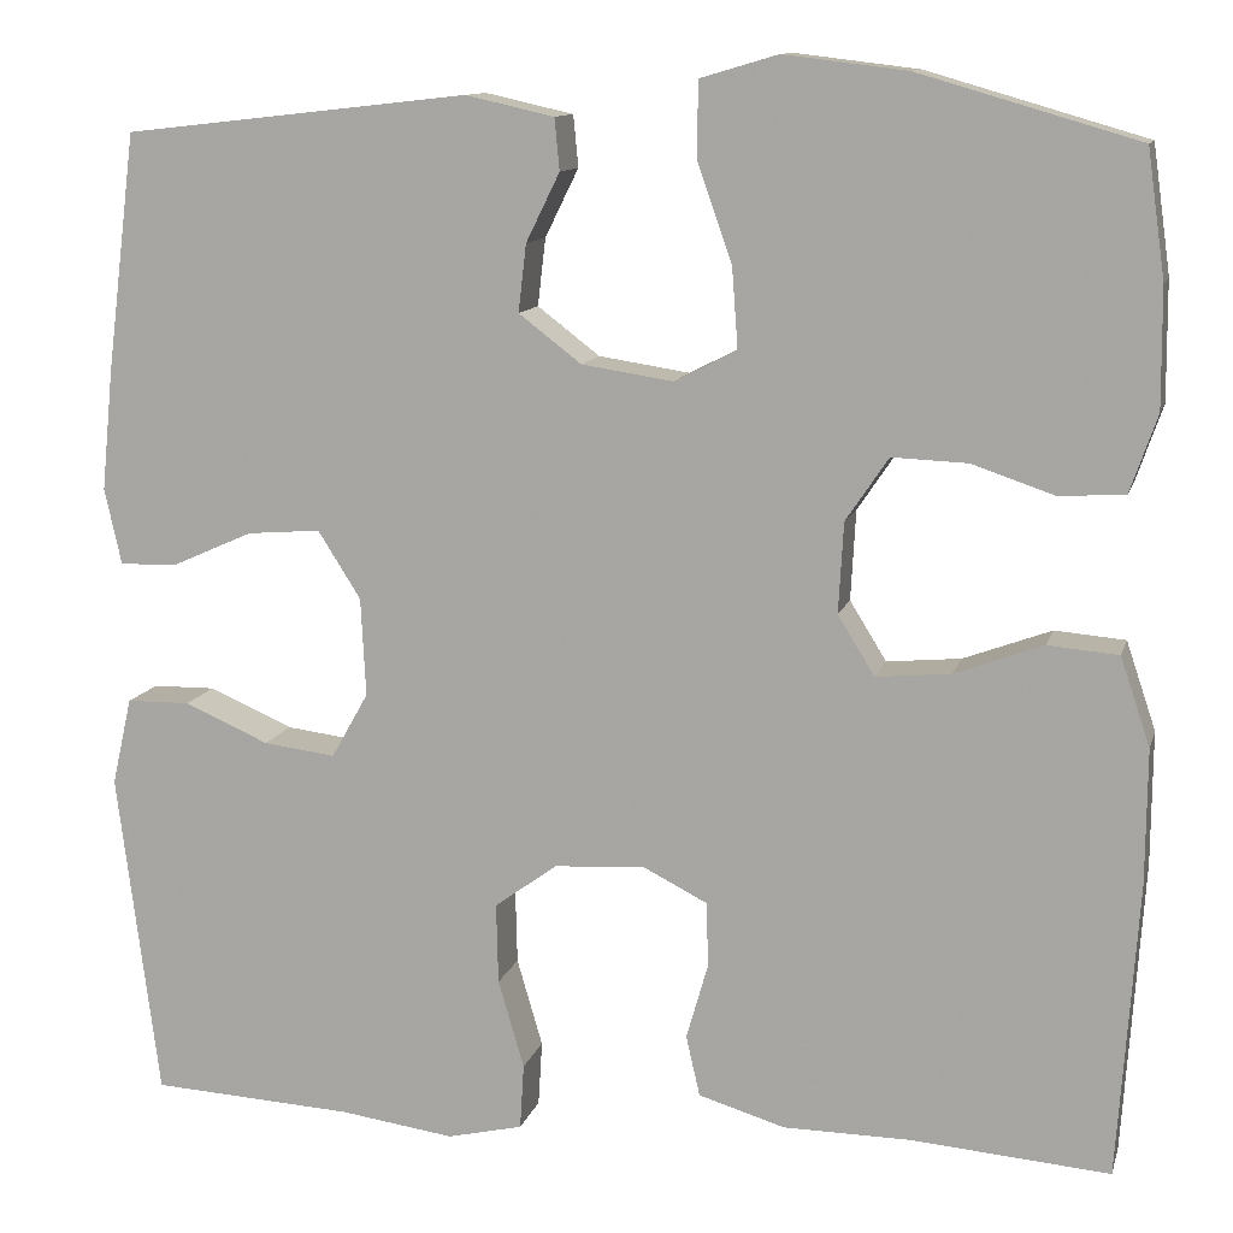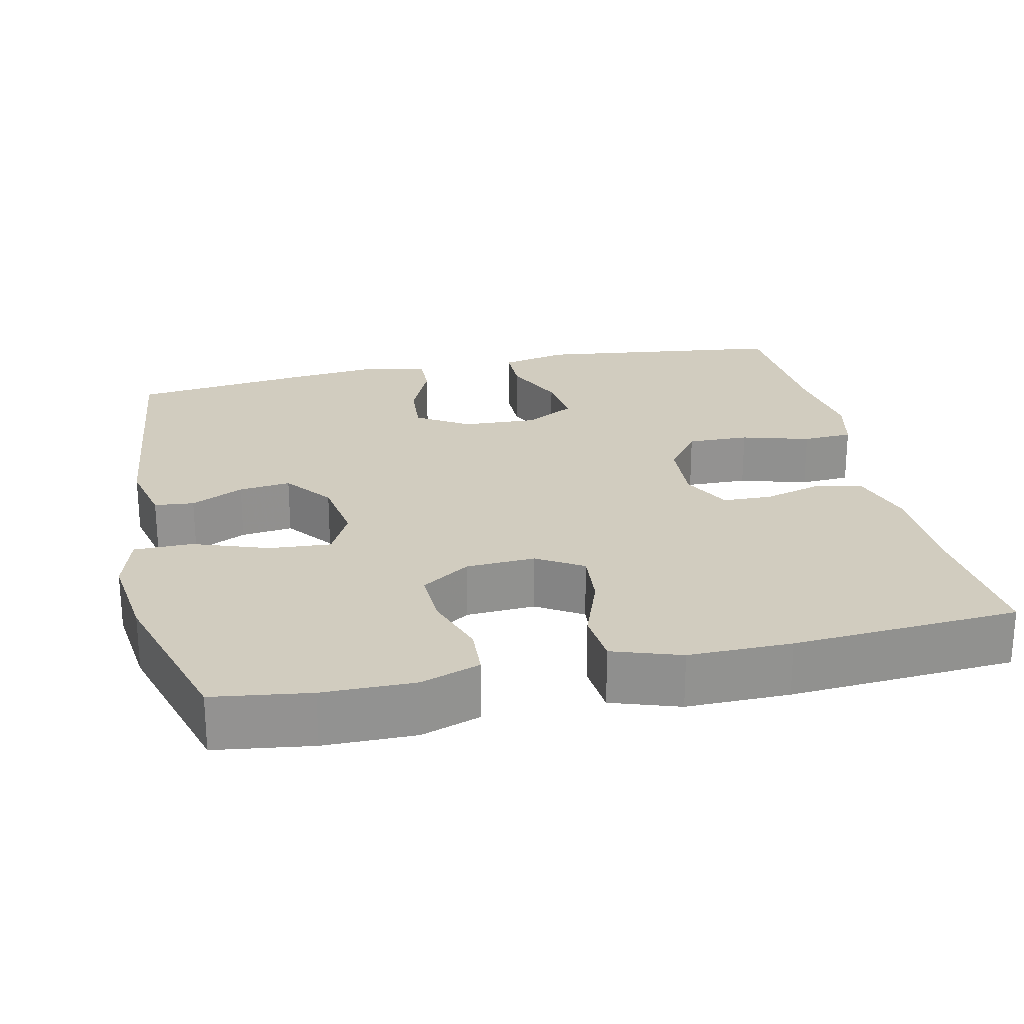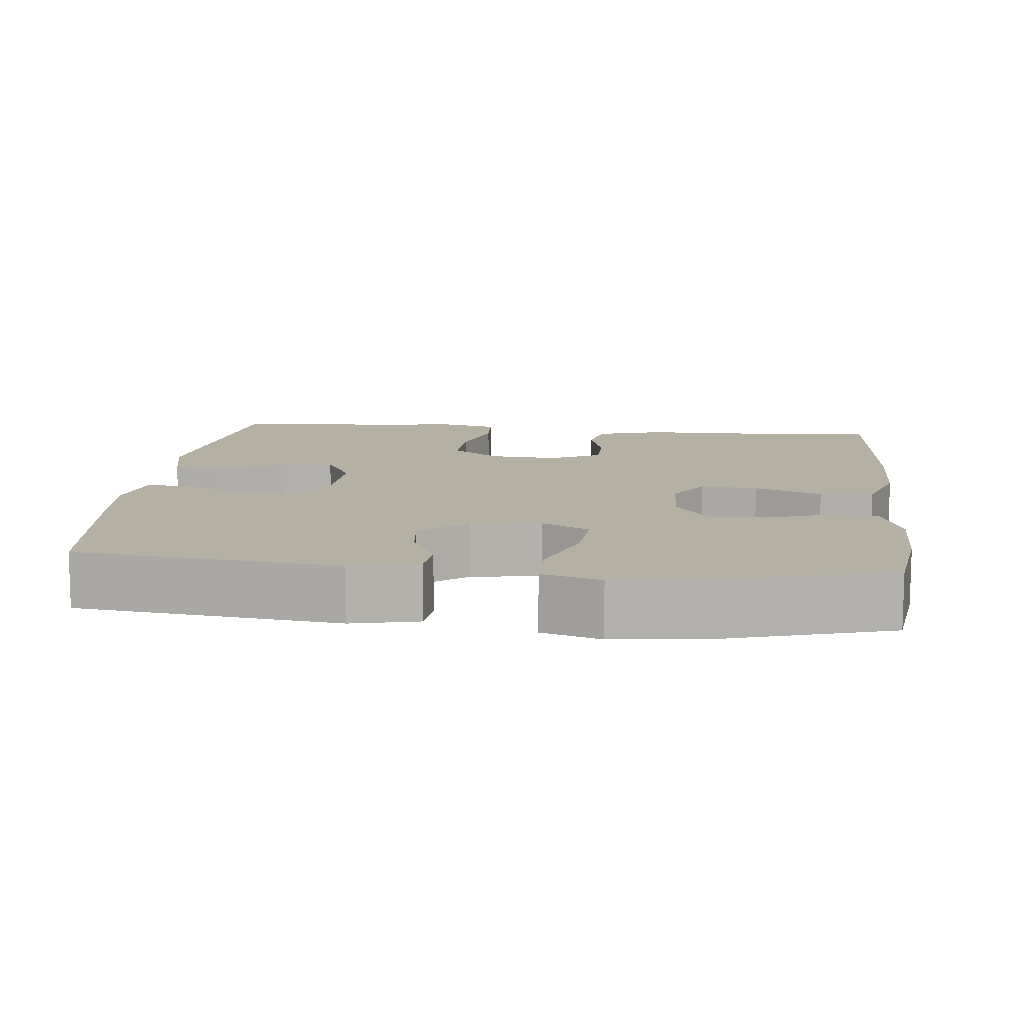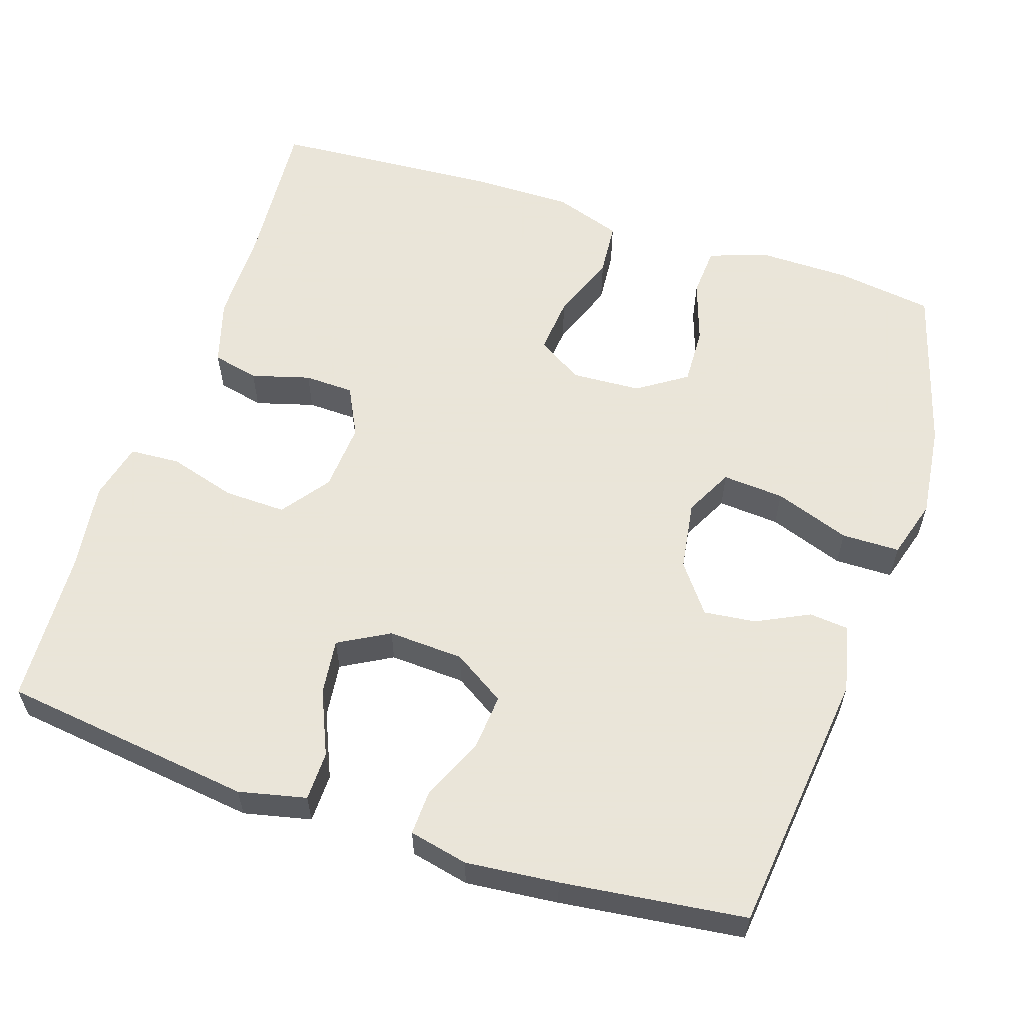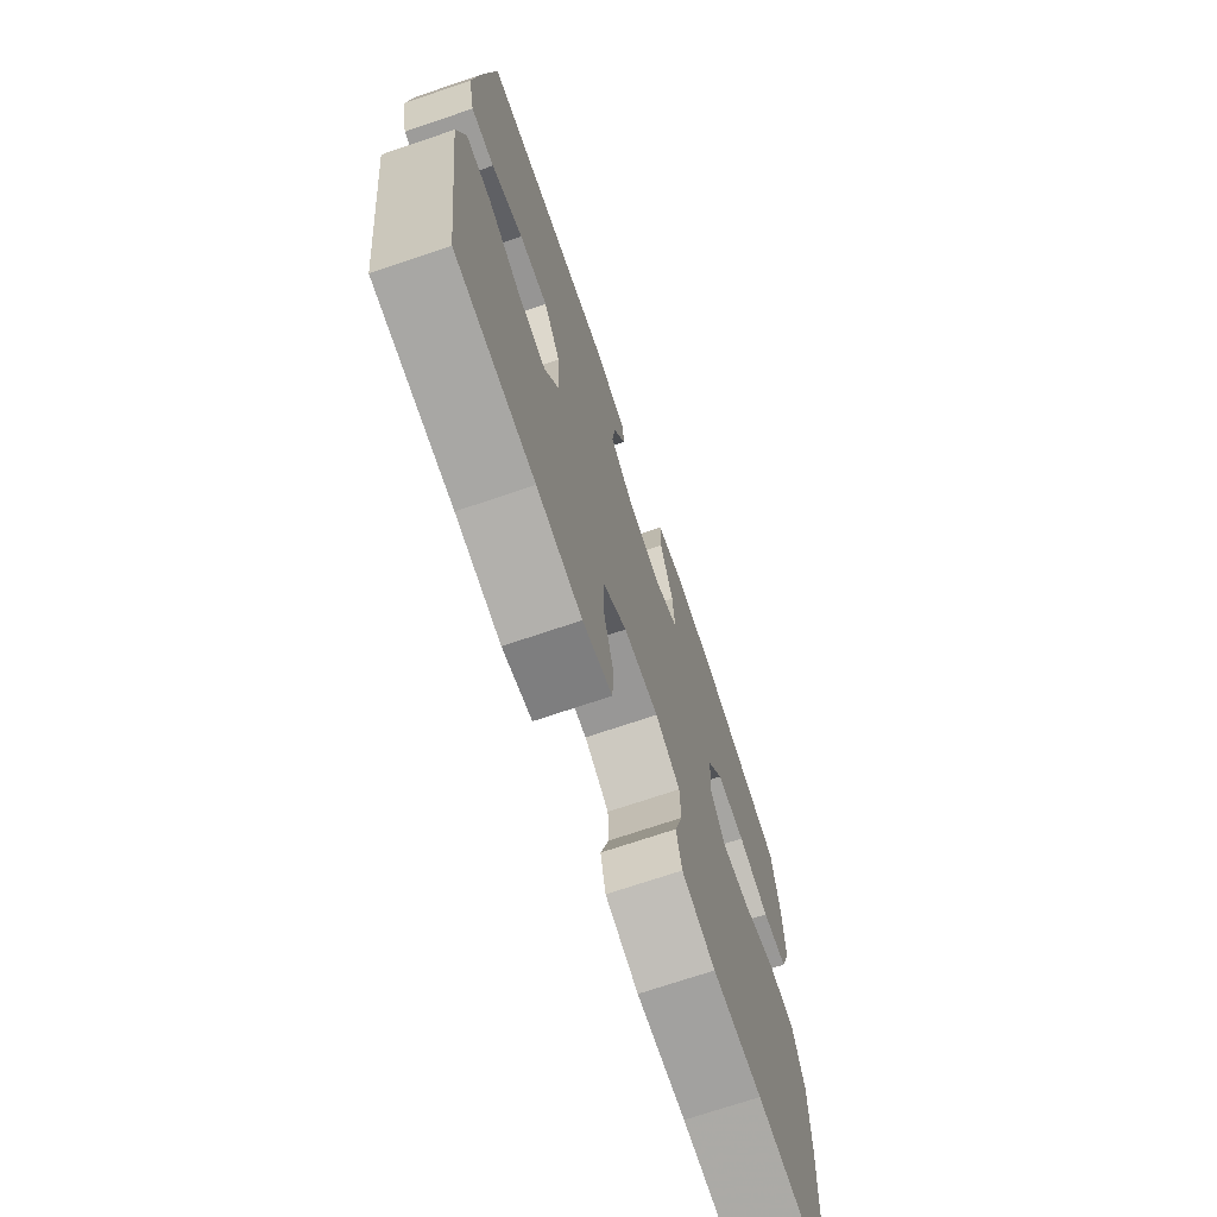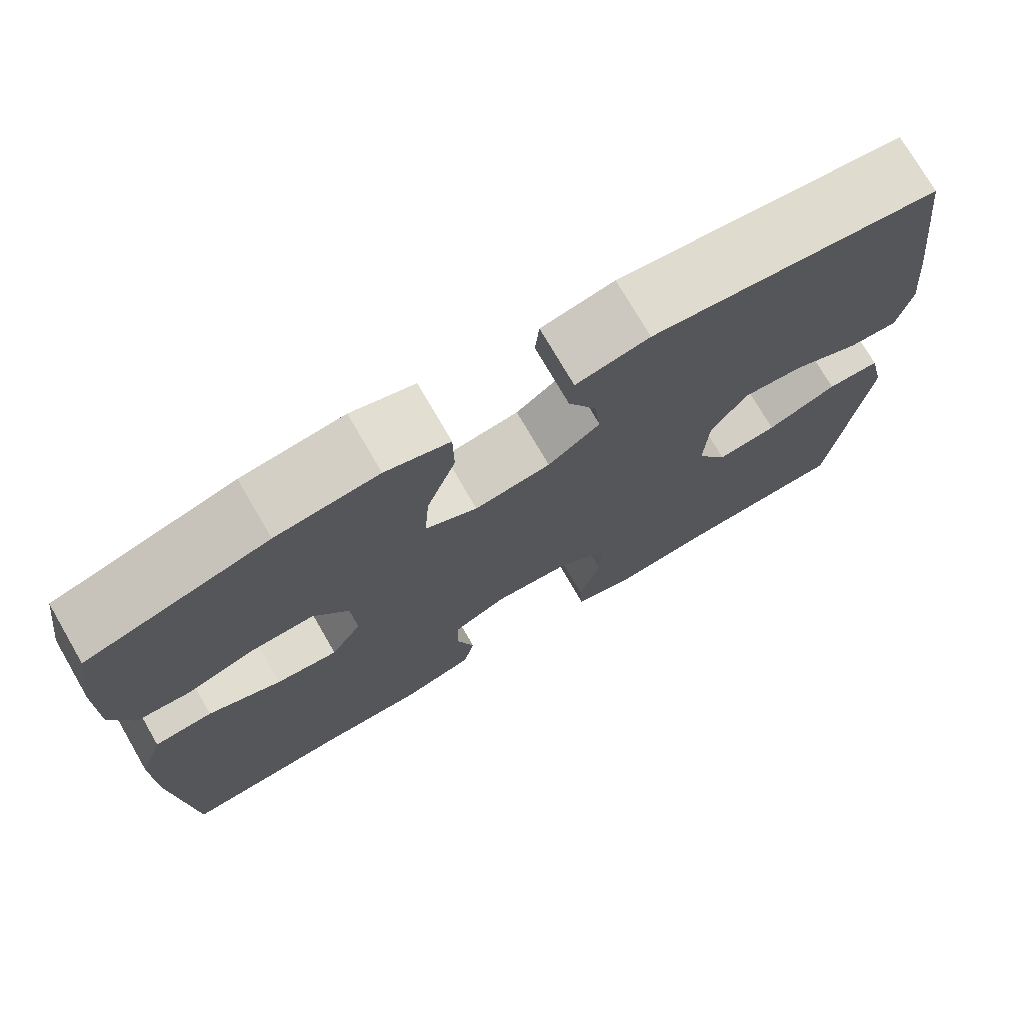
<metadata>
{"format":"obj","ext":"obj","renderer":"f3d","projection":"perspective","resolution":1024,"background":"white","views":[{"elev":11.7,"azim":14.2,"up":"+Z"},{"elev":23.9,"azim":77.5,"up":"+Y"},{"elev":11.4,"azim":6.2,"up":"+Y"},{"elev":58.6,"azim":-71.7,"up":"+Y"},{"elev":-71.8,"azim":-71.3,"up":"+Z"},{"elev":74.5,"azim":149.9,"up":"+Z"}]}
</metadata>
<code>
v -0.5 0.07 0.5
v -0.152 0.07 0.539
v -0.063 0.07 0.519
v -0.058 0.07 0.467
v -0.092 0.07 0.398
v -0.1 0.07 0.33
v -0.037 0.07 0.282
v 0.055 0.07 0.268
v 0.118 0.07 0.3
v 0.112 0.07 0.381
v 0.077 0.07 0.48
v 0.078 0.07 0.556
v 0.156 0.07 0.579
v 0.28 0.07 0.564
v 0.5 0.07 0.5
v 0.518 0.07 0.373
v 0.519 0.07 0.253
v 0.492 0.07 0.175
v 0.426 0.07 0.171
v 0.343 0.07 0.199
v 0.267 0.07 0.202
v 0.224 0.07 0.138
v 0.219 0.07 0.047
v 0.256 0.07 -0.013
v 0.331 0.07 -0.006
v 0.42 0.07 0.027
v 0.491 0.07 0.021
v 0.521 0.07 -0.068
v 0.52 0.07 -0.203
v 0.5 0.07 -0.5
v 0.3 0.07 -0.484
v 0.172 0.07 -0.483
v 0.085 0.07 -0.457
v 0.071 0.07 -0.396
v 0.093 0.07 -0.319
v 0.091 0.07 -0.254
v 0.026 0.07 -0.221
v -0.065 0.07 -0.227
v -0.128 0.07 -0.273
v -0.126 0.07 -0.354
v -0.1 0.07 -0.443
v -0.104 0.07 -0.509
v -0.18 0.07 -0.527
v -0.296 0.07 -0.511
v -0.5 0.07 -0.5
v -0.542 0.07 -0.17
v -0.522 0.07 -0.082
v -0.458 0.07 -0.081
v -0.373 0.07 -0.118
v -0.3 0.07 -0.127
v -0.263 0.07 -0.061
v -0.268 0.07 0.038
v -0.311 0.07 0.106
v -0.385 0.07 0.1
v -0.466 0.07 0.064
v -0.525 0.07 0.062
v -0.542 0.07 0.139
v -0.53 0.07 0.26
v -0.5 0 0.5
v -0.152 0 0.539
v -0.063 0 0.519
v -0.058 0 0.467
v -0.092 0 0.398
v -0.1 0 0.33
v -0.037 0 0.282
v 0.055 0 0.268
v 0.118 0 0.3
v 0.112 0 0.381
v 0.077 0 0.48
v 0.078 0 0.556
v 0.156 0 0.579
v 0.28 0 0.564
v 0.5 0 0.5
v 0.518 0 0.373
v 0.519 0 0.253
v 0.492 0 0.175
v 0.426 0 0.171
v 0.343 0 0.199
v 0.267 0 0.202
v 0.224 0 0.138
v 0.219 0 0.047
v 0.256 0 -0.013
v 0.331 0 -0.006
v 0.42 0 0.027
v 0.491 0 0.021
v 0.521 0 -0.068
v 0.52 0 -0.203
v 0.5 0 -0.5
v 0.3 0 -0.484
v 0.172 0 -0.483
v 0.085 0 -0.457
v 0.071 0 -0.396
v 0.093 0 -0.319
v 0.091 0 -0.254
v 0.026 0 -0.221
v -0.065 0 -0.227
v -0.128 0 -0.273
v -0.126 0 -0.354
v -0.1 0 -0.443
v -0.104 0 -0.509
v -0.18 0 -0.527
v -0.296 0 -0.511
v -0.5 0 -0.5
v -0.542 0 -0.17
v -0.522 0 -0.082
v -0.458 0 -0.081
v -0.373 0 -0.118
v -0.3 0 -0.127
v -0.263 0 -0.061
v -0.268 0 0.038
v -0.311 0 0.106
v -0.385 0 0.1
v -0.466 0 0.064
v -0.525 0 0.062
v -0.542 0 0.139
v -0.53 0 0.26
f 3 4 5
f 2 3 5
f 1 2 5
f 58 1 5
f 57 58 5
f 56 57 5
f 55 56 5
f 54 55 5
f 53 54 5 6
f 52 53 6 7
f 51 52 7 8
f 50 51 8 9
f 47 48 49
f 46 47 49
f 45 46 49
f 44 45 49
f 44 49 50
f 43 44 50
f 42 43 50
f 41 42 50
f 40 41 50
f 39 40 50
f 38 39 50 9
f 33 34 35
f 32 33 35
f 31 32 35
f 31 35 36
f 30 31 36
f 29 30 36
f 28 29 36
f 27 28 36
f 26 27 36
f 25 26 36
f 24 25 36 37
f 18 19 20
f 17 18 20
f 16 17 20
f 15 16 20
f 14 15 20
f 13 14 20
f 12 13 20
f 11 12 20
f 10 11 20
f 9 10 20 21
f 38 9 21 22
f 23 24 37 38
f 22 23 38
f 63 62 61
f 63 61 60
f 63 60 59
f 63 59 116
f 63 116 115
f 63 115 114
f 63 114 113
f 63 113 112
f 64 63 112 111
f 65 64 111 110
f 66 65 110 109
f 67 66 109 108
f 107 106 105
f 107 105 104
f 107 104 103
f 107 103 102
f 108 107 102
f 108 102 101
f 108 101 100
f 108 100 99
f 108 99 98
f 108 98 97
f 67 108 97 96
f 93 92 91
f 93 91 90
f 93 90 89
f 94 93 89
f 94 89 88
f 94 88 87
f 94 87 86
f 94 86 85
f 94 85 84
f 94 84 83
f 95 94 83 82
f 78 77 76
f 78 76 75
f 78 75 74
f 78 74 73
f 78 73 72
f 78 72 71
f 78 71 70
f 78 70 69
f 78 69 68
f 79 78 68 67
f 80 79 67 96
f 96 95 82 81
f 96 81 80
f 1 59 60 2
f 2 60 61 3
f 3 61 62 4
f 4 62 63 5
f 5 63 64 6
f 6 64 65 7
f 7 65 66 8
f 8 66 67 9
f 9 67 68 10
f 10 68 69 11
f 11 69 70 12
f 12 70 71 13
f 13 71 72 14
f 14 72 73 15
f 15 73 74 16
f 16 74 75 17
f 17 75 76 18
f 18 76 77 19
f 19 77 78 20
f 20 78 79 21
f 21 79 80 22
f 22 80 81 23
f 23 81 82 24
f 24 82 83 25
f 25 83 84 26
f 26 84 85 27
f 27 85 86 28
f 28 86 87 29
f 29 87 88 30
f 30 88 89 31
f 31 89 90 32
f 32 90 91 33
f 33 91 92 34
f 34 92 93 35
f 35 93 94 36
f 36 94 95 37
f 37 95 96 38
f 38 96 97 39
f 39 97 98 40
f 40 98 99 41
f 41 99 100 42
f 42 100 101 43
f 43 101 102 44
f 44 102 103 45
f 45 103 104 46
f 46 104 105 47
f 47 105 106 48
f 48 106 107 49
f 49 107 108 50
f 50 108 109 51
f 51 109 110 52
f 52 110 111 53
f 53 111 112 54
f 54 112 113 55
f 55 113 114 56
f 56 114 115 57
f 57 115 116 58
f 58 116 59 1

</code>
